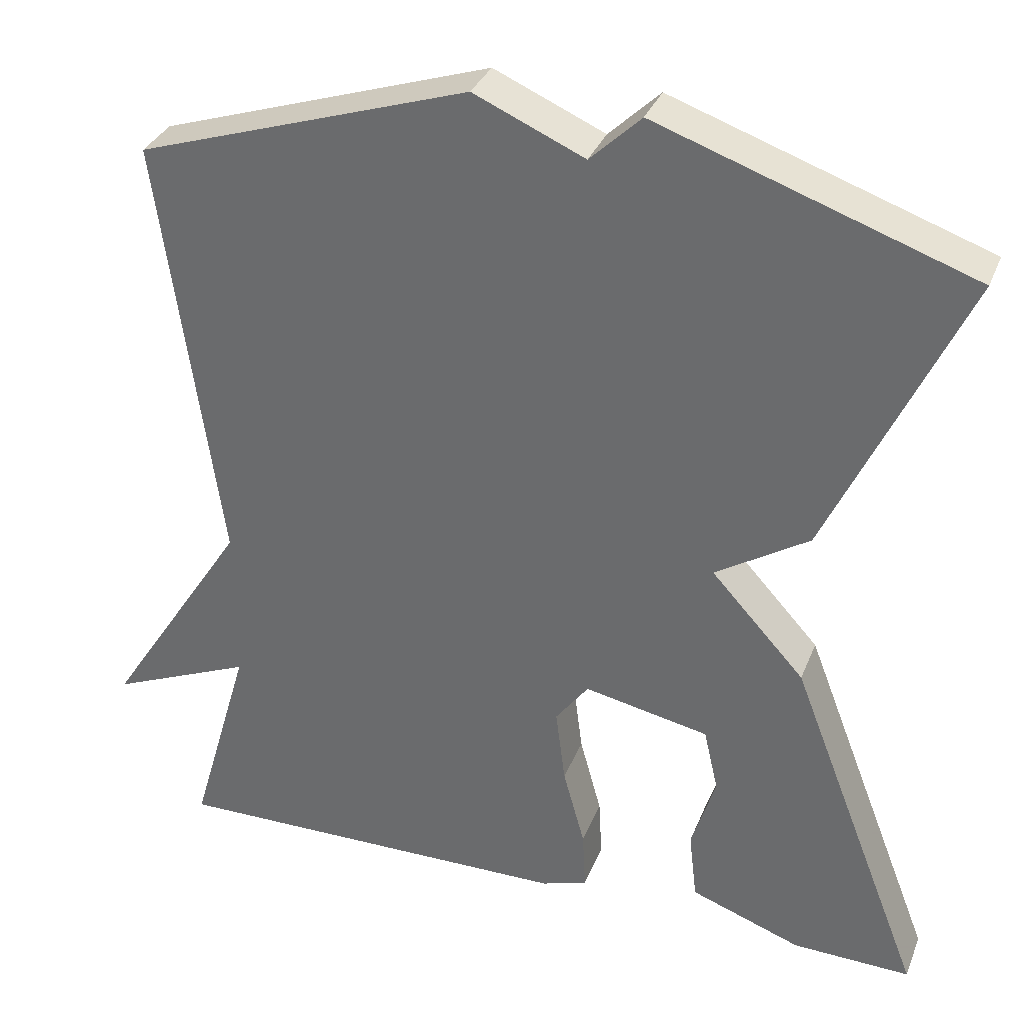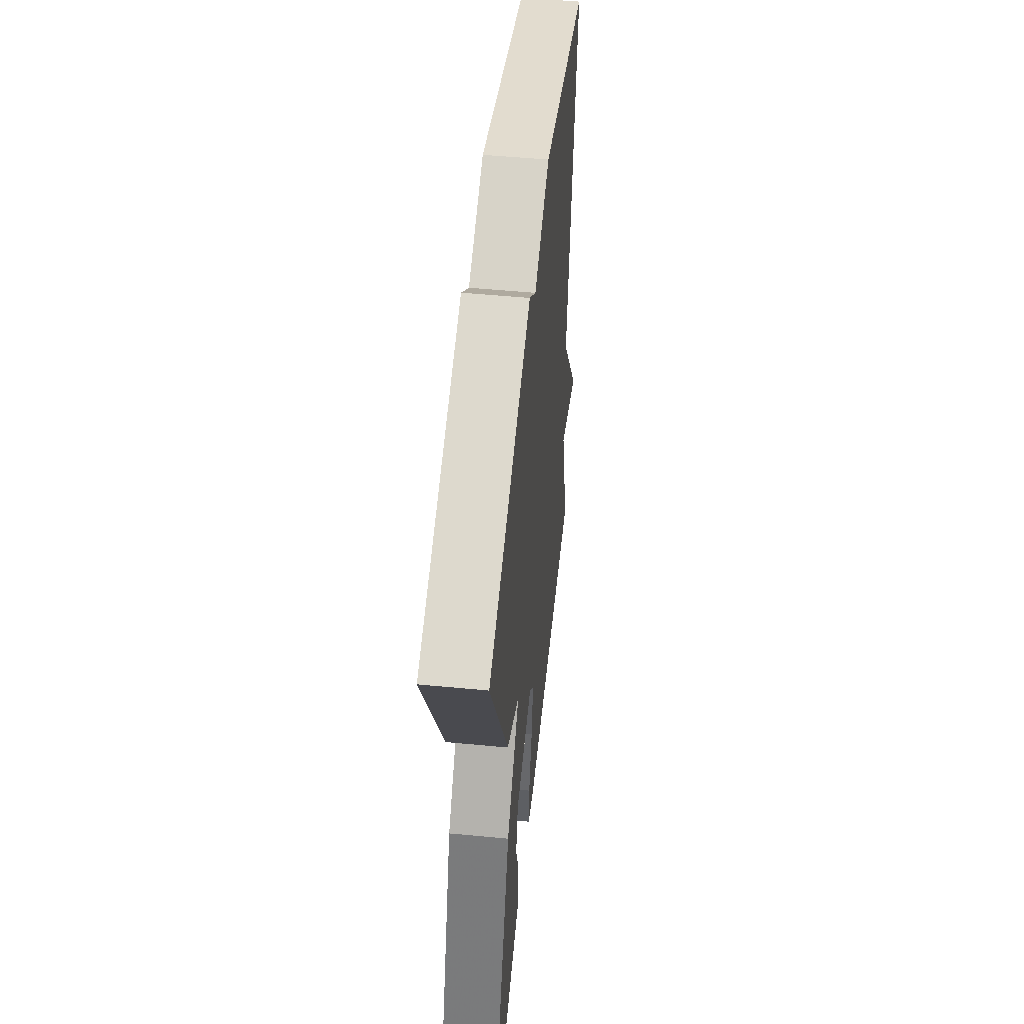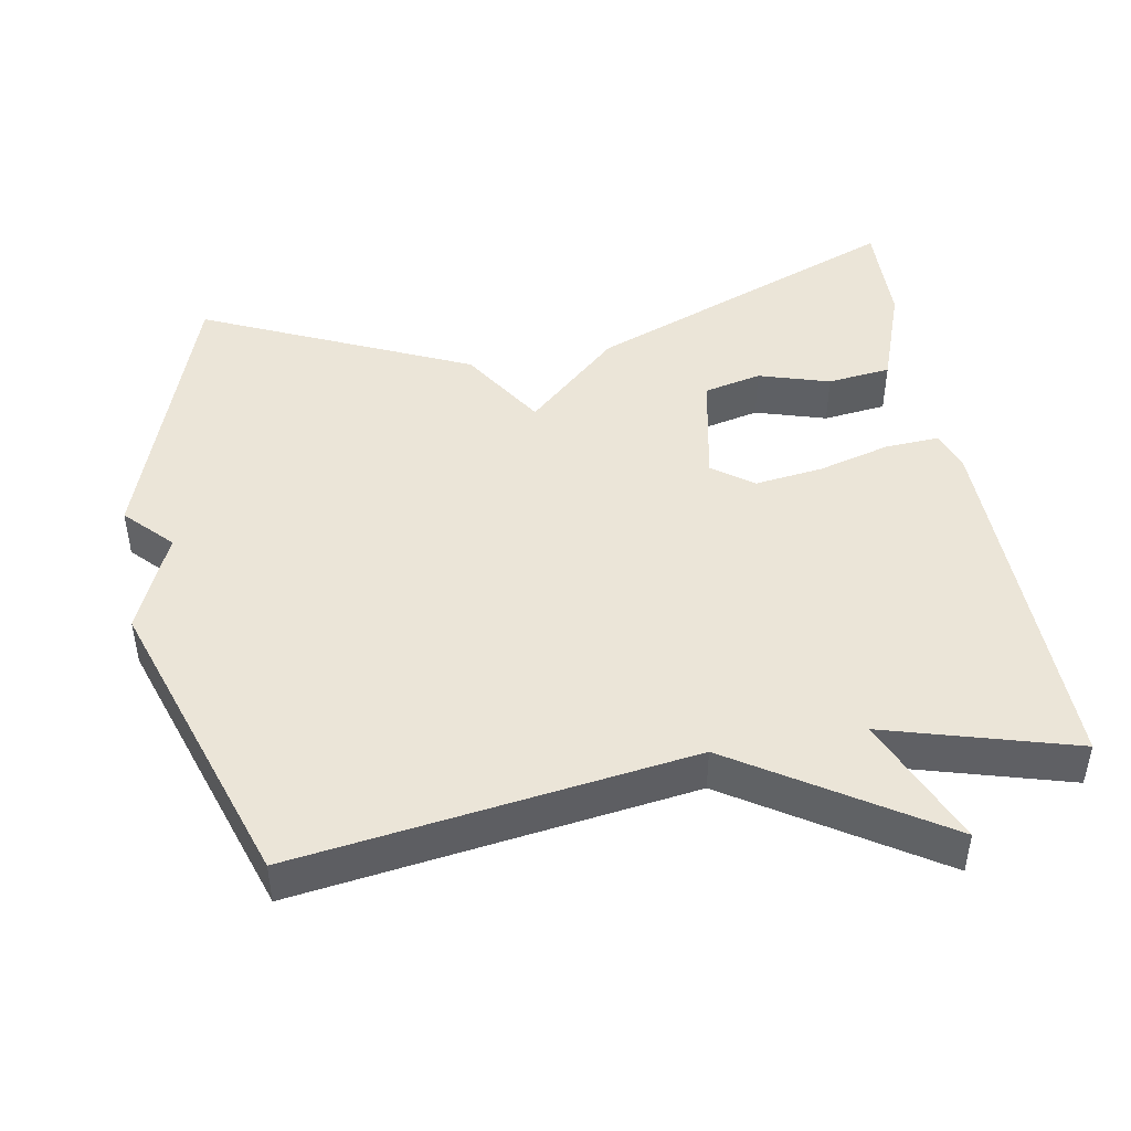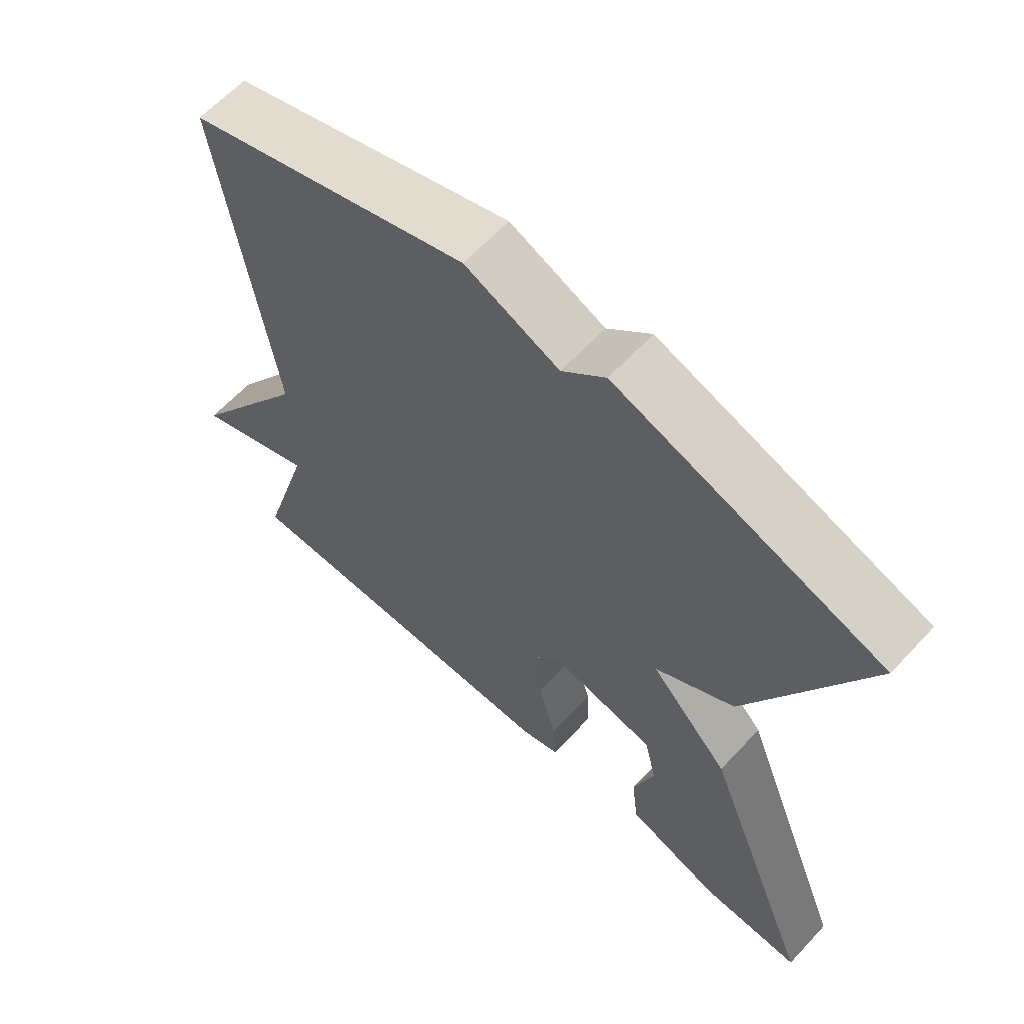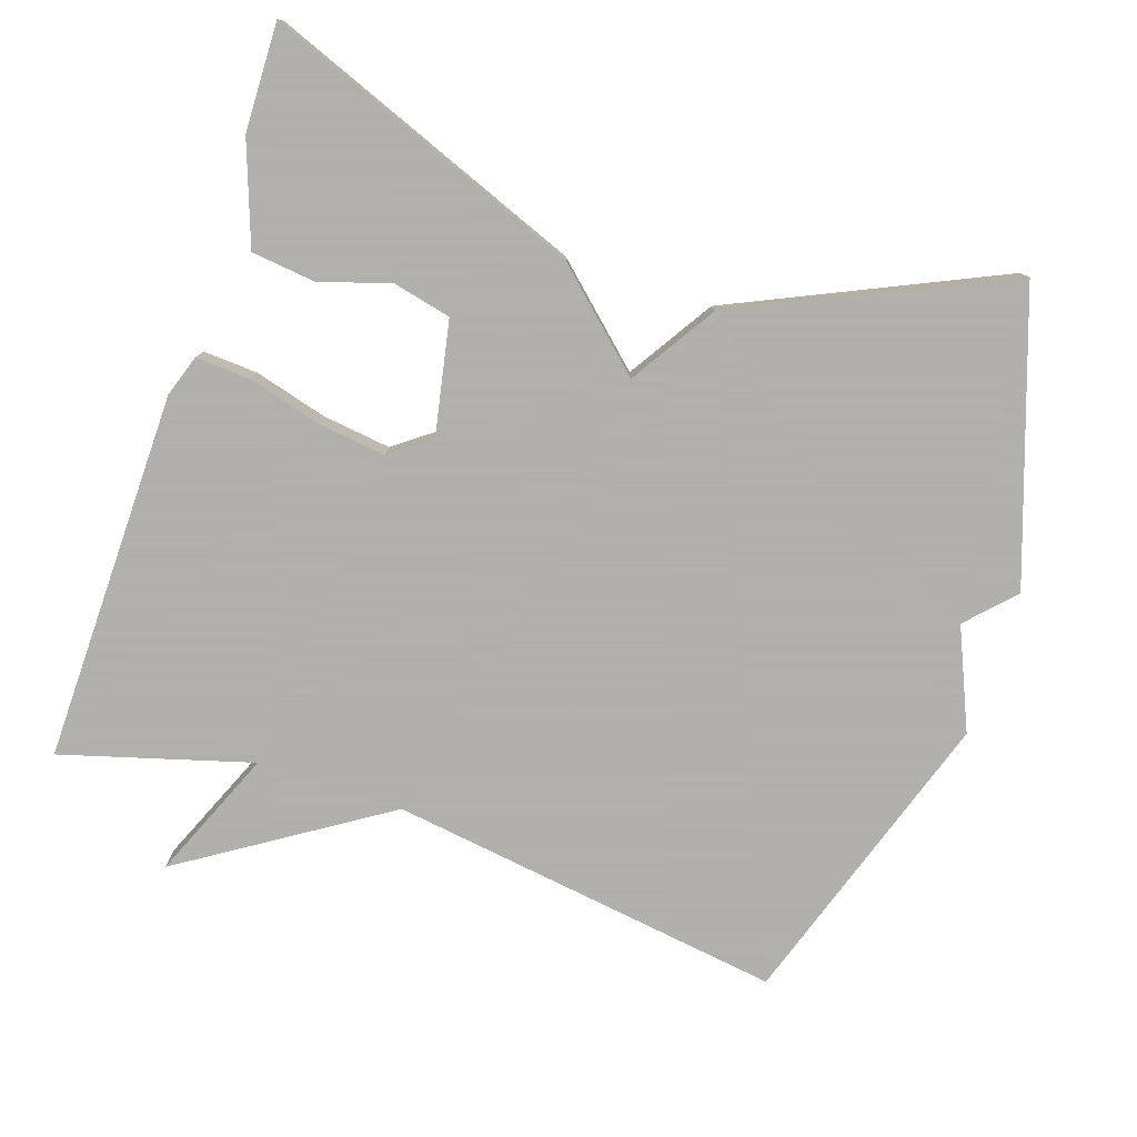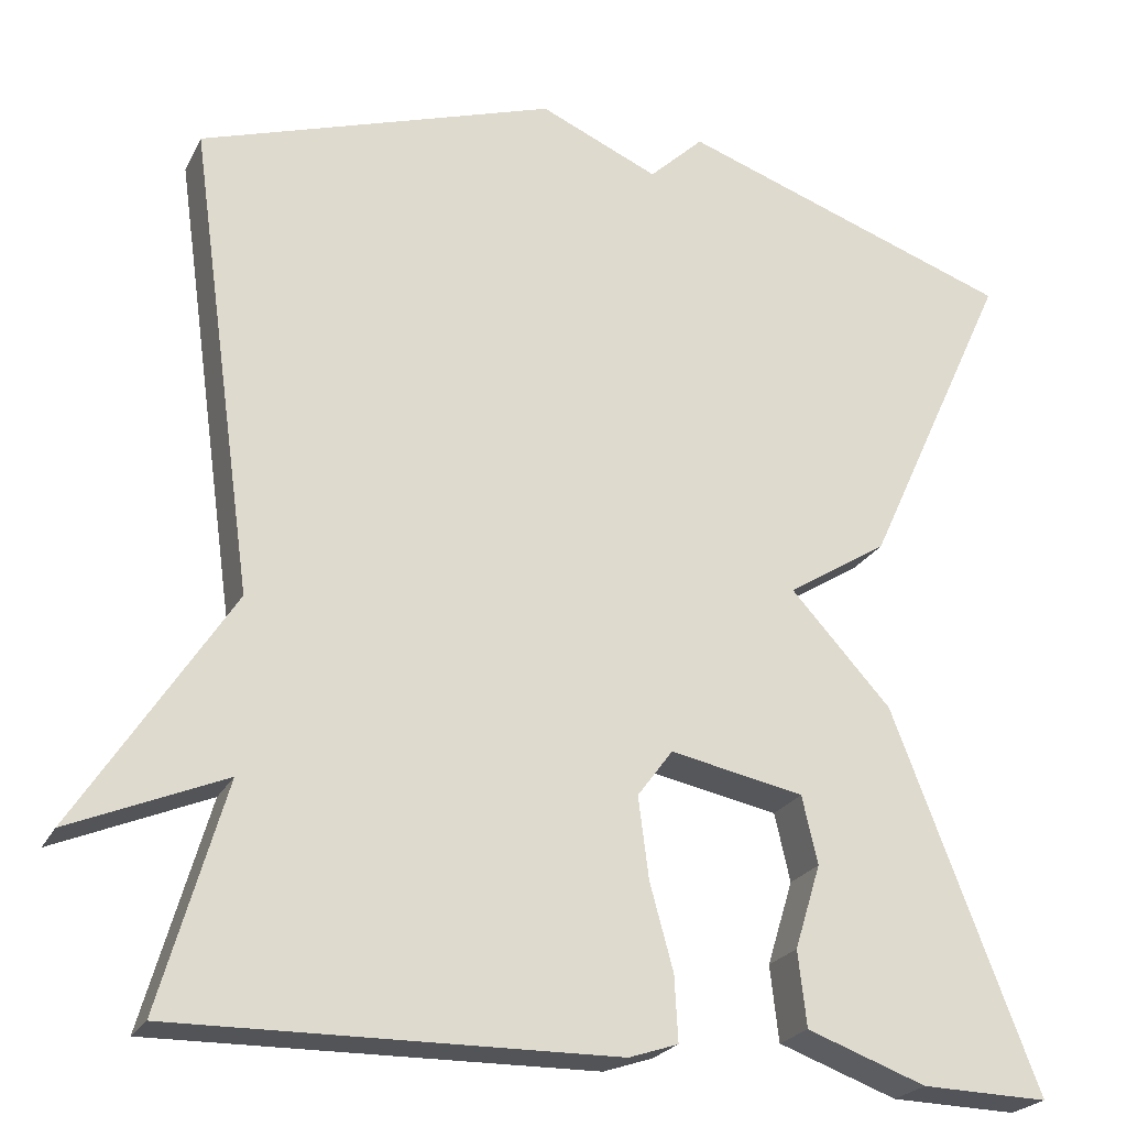
<metadata>
{"format":"obj","ext":"obj","renderer":"f3d","projection":"perspective","resolution":1024,"background":"white","views":[{"elev":33.4,"azim":-160.3,"up":"+Z"},{"elev":52.2,"azim":-84.1,"up":"+Z"},{"elev":45.8,"azim":79.7,"up":"+Y"},{"elev":63.1,"azim":-137.1,"up":"+Z"},{"elev":-78.4,"azim":-108.6,"up":"+Y"},{"elev":-23.2,"azim":158.7,"up":"+Z"}]}
</metadata>
<code>
v -0.5 0.07 -0.5
v -0.332 0.07 -0.065
v -0.216 0.07 0.062
v -0.332 0.07 0.135
v -0.5 0.07 0.5
v -0.112 0.07 0.635
v -0.049 0.07 0.575
v 0.088 0.07 0.635
v 0.5 0.07 0.5
v 0.425 0.07 -0.041
v 0.603 0.07 -0.316
v 0.425 0.07 -0.241
v 0.5 0.07 -0.5
v -0.007 0.07 -0.494
v -0.064 0.07 -0.475
v -0.06 0.07 -0.4
v -0.033 0.07 -0.301
v -0.021 0.07 -0.207
v -0.062 0.07 -0.152
v -0.217 0.07 -0.183
v -0.235 0.07 -0.262
v -0.205 0.07 -0.359
v -0.215 0.07 -0.446
v -0.353 0.07 -0.496
v -0.5 0 -0.5
v -0.332 0 -0.065
v -0.216 0 0.062
v -0.332 0 0.135
v -0.5 0 0.5
v -0.112 0 0.635
v -0.049 0 0.575
v 0.088 0 0.635
v 0.5 0 0.5
v 0.425 0 -0.041
v 0.603 0 -0.316
v 0.425 0 -0.241
v 0.5 0 -0.5
v -0.007 0 -0.494
v -0.064 0 -0.475
v -0.06 0 -0.4
v -0.033 0 -0.301
v -0.021 0 -0.207
v -0.062 0 -0.152
v -0.217 0 -0.183
v -0.235 0 -0.262
v -0.205 0 -0.359
v -0.215 0 -0.446
v -0.353 0 -0.496
f 24 1 2
f 23 24 2
f 22 23 2
f 21 22 2
f 20 21 2 3
f 19 20 3
f 18 19 3
f 15 16 17
f 14 15 17
f 13 14 17
f 12 13 17
f 12 17 18
f 10 11 12
f 10 12 18 3
f 10 3 4
f 9 10 4
f 8 9 4
f 7 8 4
f 4 5 6 7
f 26 25 48
f 26 48 47
f 26 47 46
f 26 46 45
f 27 26 45 44
f 27 44 43
f 27 43 42
f 41 40 39
f 41 39 38
f 41 38 37
f 41 37 36
f 42 41 36
f 36 35 34
f 27 42 36 34
f 28 27 34
f 28 34 33
f 28 33 32
f 28 32 31
f 31 30 29 28
f 1 25 26 2
f 2 26 27 3
f 3 27 28 4
f 4 28 29 5
f 5 29 30 6
f 6 30 31 7
f 7 31 32 8
f 8 32 33 9
f 9 33 34 10
f 10 34 35 11
f 11 35 36 12
f 12 36 37 13
f 13 37 38 14
f 14 38 39 15
f 15 39 40 16
f 16 40 41 17
f 17 41 42 18
f 18 42 43 19
f 19 43 44 20
f 20 44 45 21
f 21 45 46 22
f 22 46 47 23
f 23 47 48 24
f 24 48 25 1

</code>
